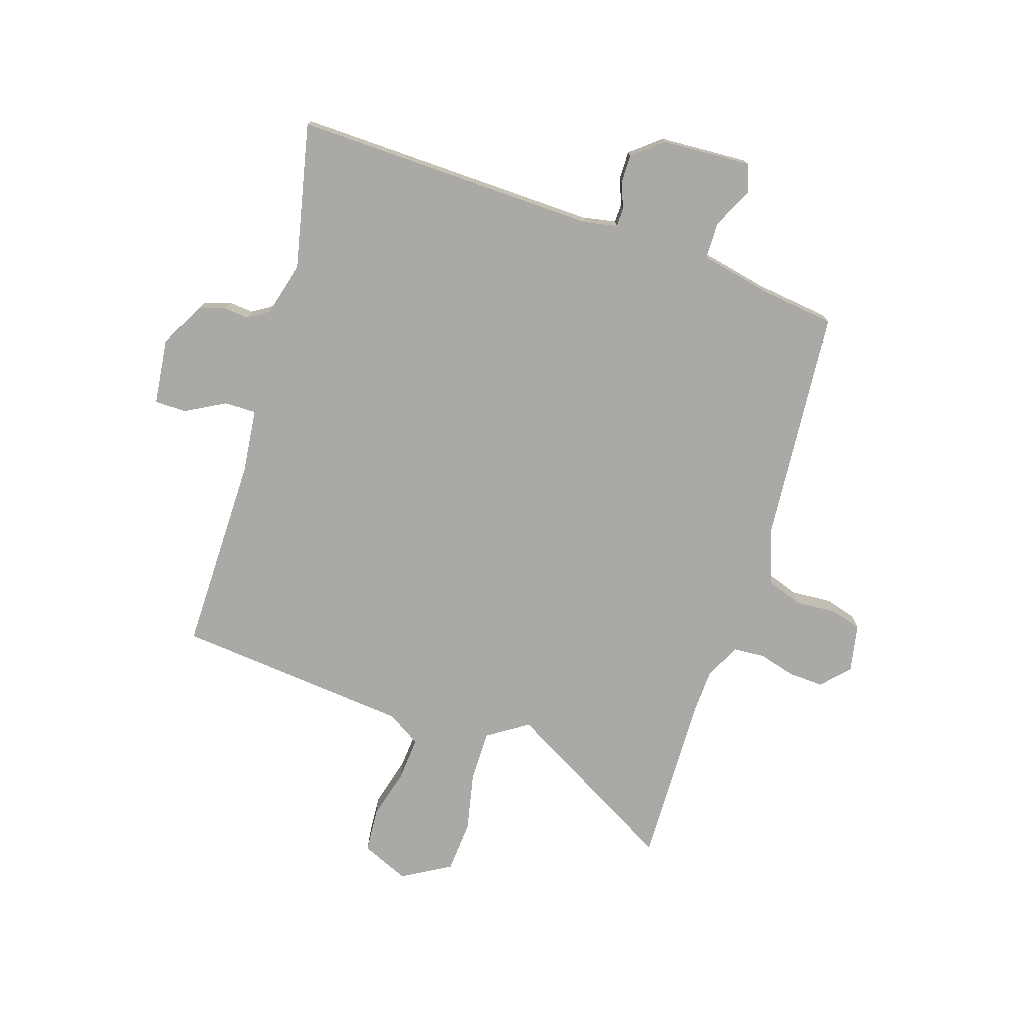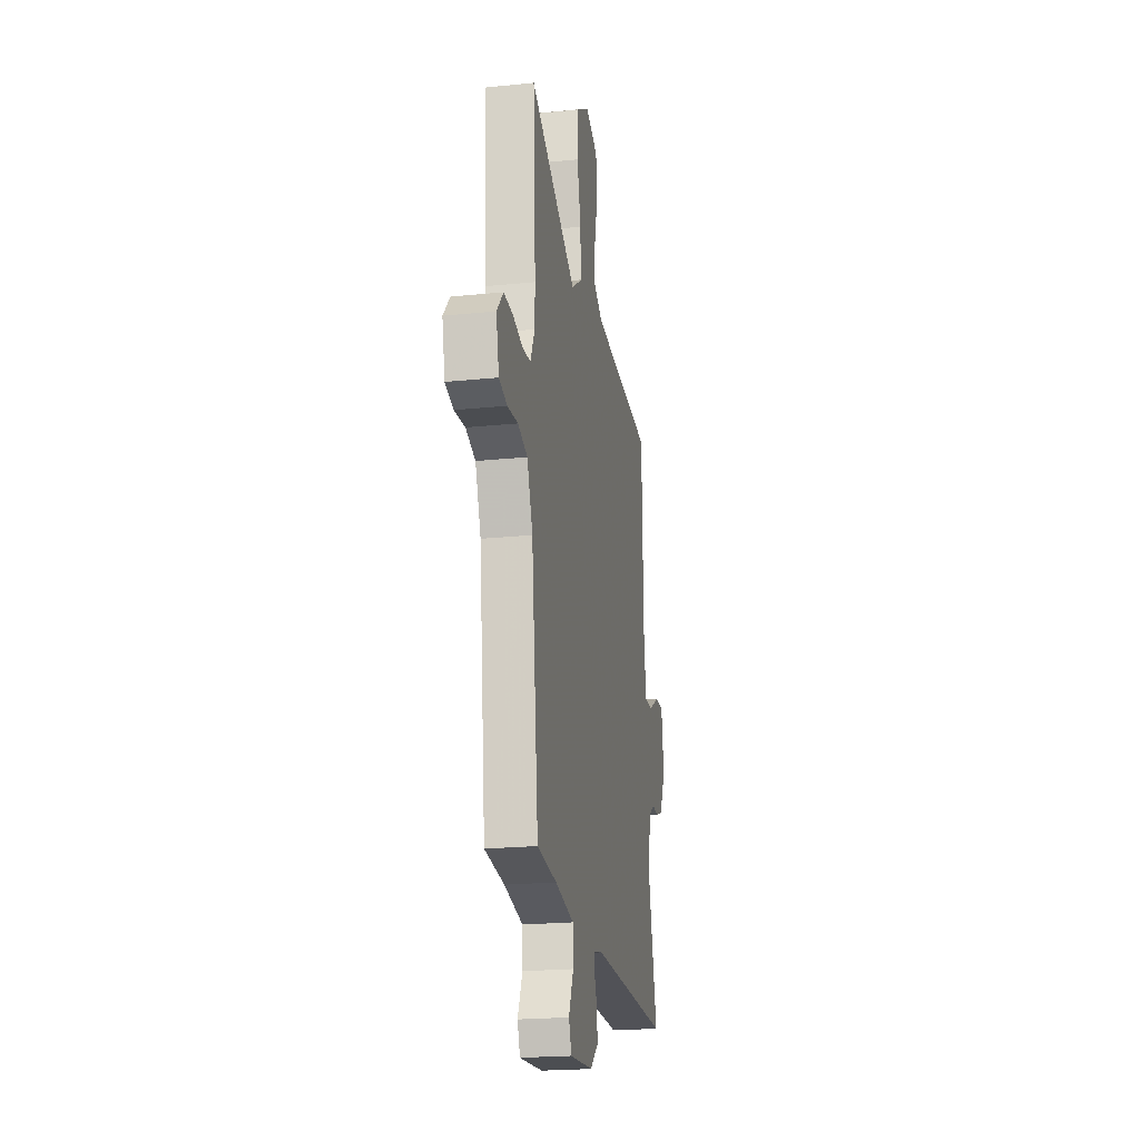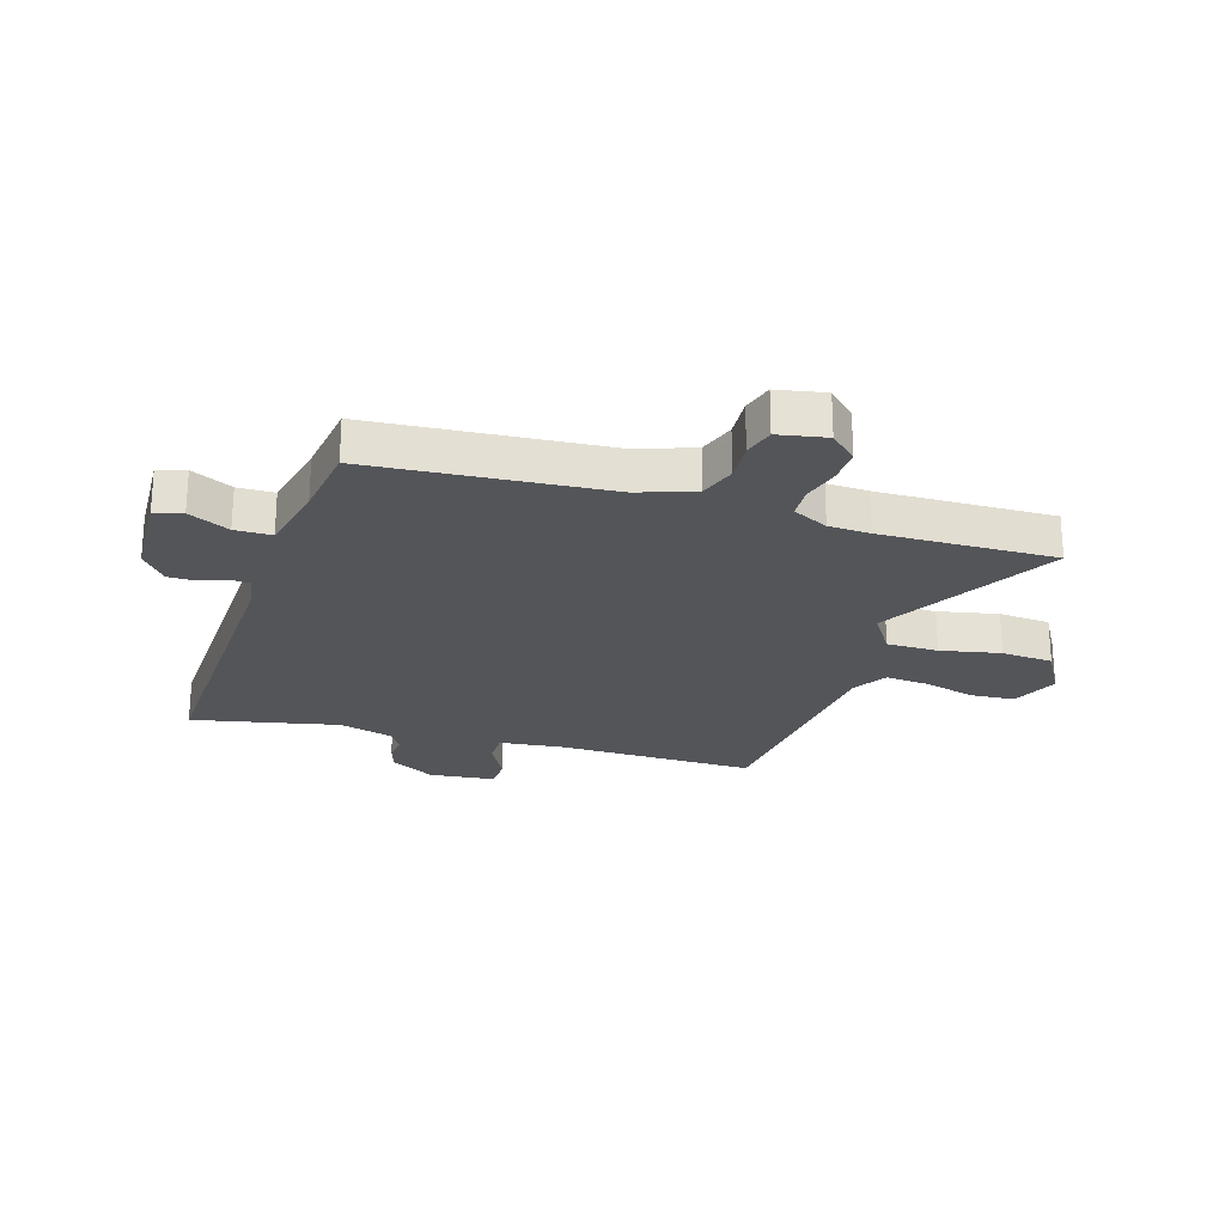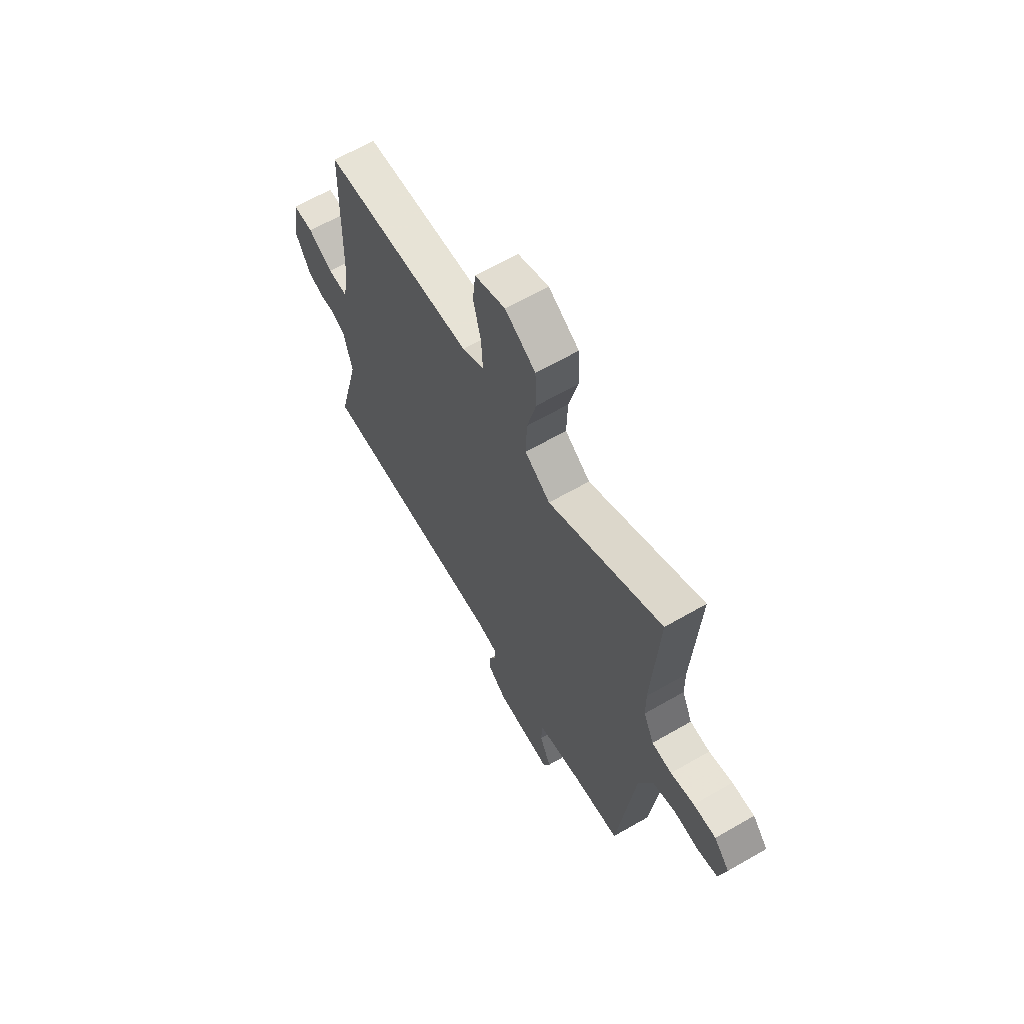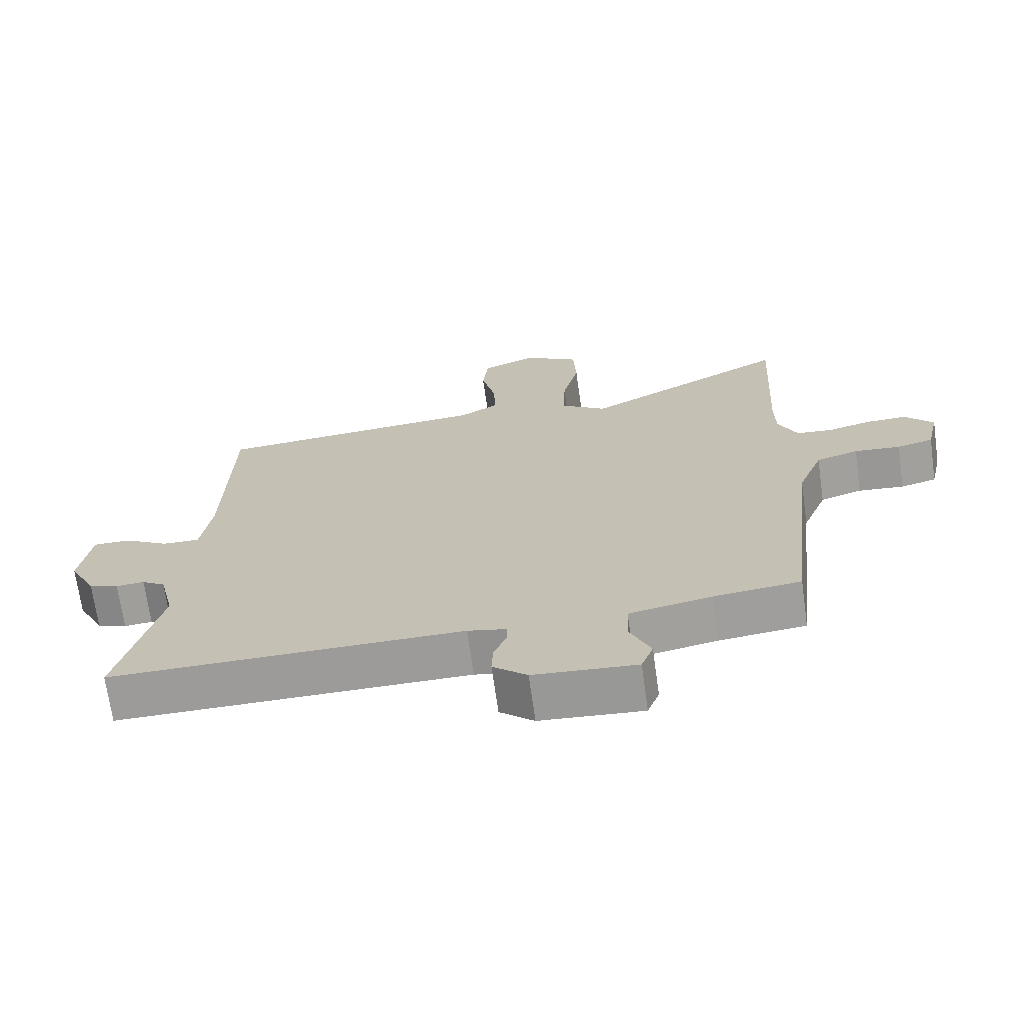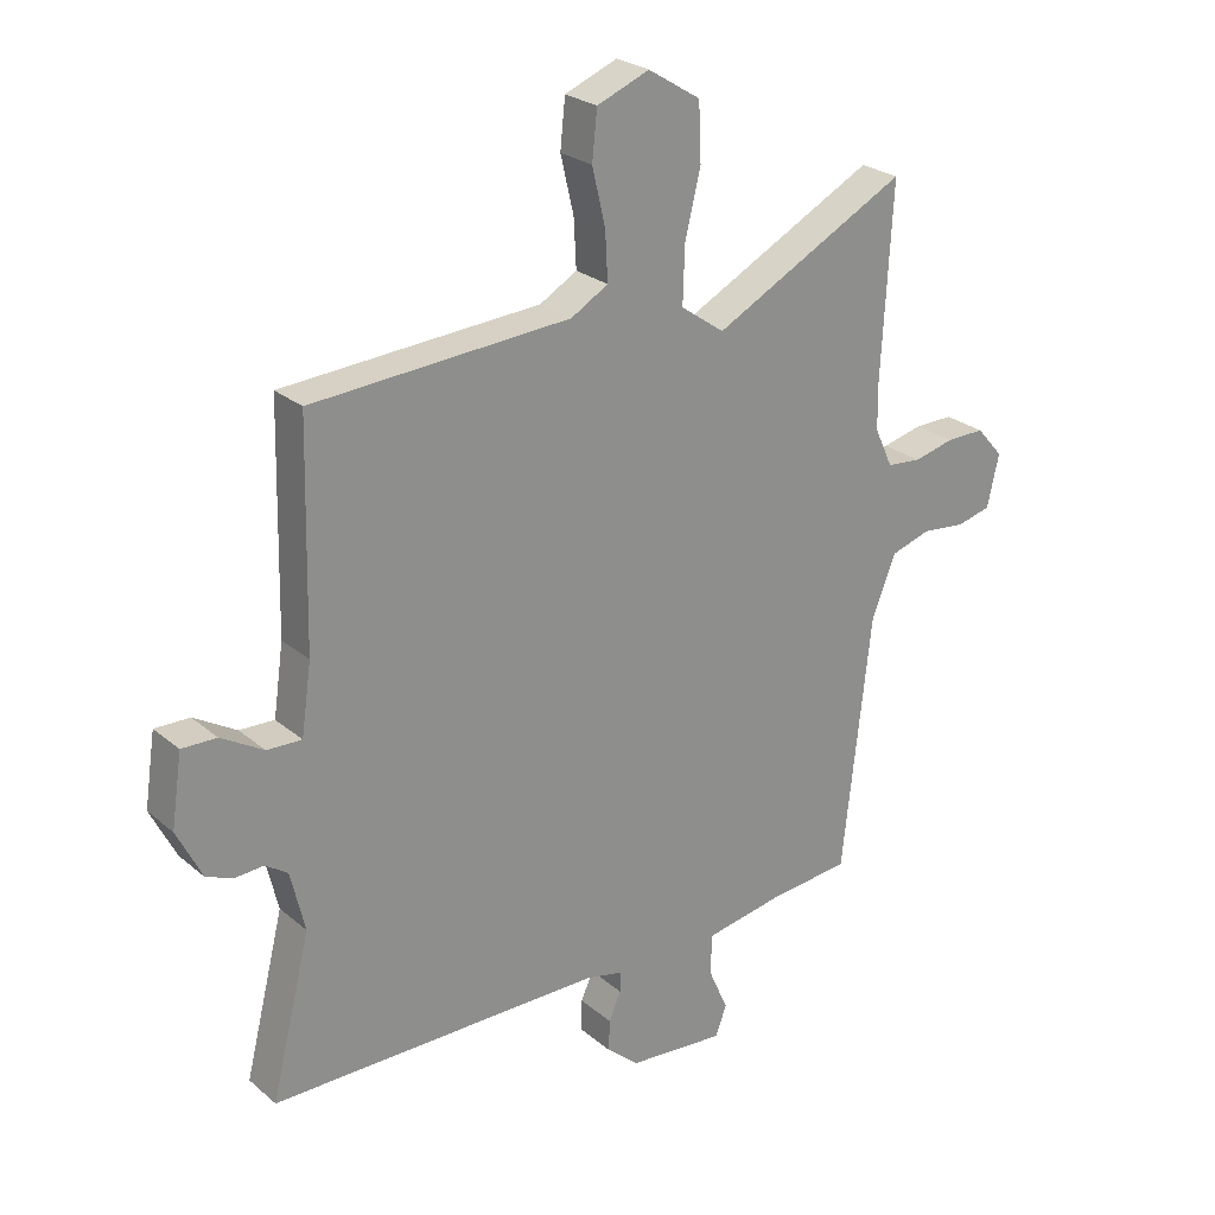
<metadata>
{"format":"obj","ext":"obj","renderer":"f3d","projection":"perspective","resolution":1024,"background":"white","views":[{"elev":-75.4,"azim":160.5,"up":"+Y"},{"elev":-21.6,"azim":-79.8,"up":"+Z"},{"elev":-24.2,"azim":-109.1,"up":"+Y"},{"elev":64.8,"azim":-120.1,"up":"+Z"},{"elev":-69.9,"azim":-172.0,"up":"+Z"},{"elev":25.1,"azim":143.1,"up":"+Z"}]}
</metadata>
<code>
v 0.477 0.07 0.496
v 0.485 0.07 0.148
v 0.501 0.07 0.036
v 0.557 0.07 0.038
v 0.625 0.07 0.078
v 0.681 0.07 0.079
v 0.698 0.07 -0.036
v 0.657 0.07 -0.117
v 0.612 0.07 -0.133
v 0.569 0.07 -0.13
v 0.533 0.07 -0.154
v 0.51 0.07 -0.251
v 0.573 0.07 -0.505
v 0.038 0.07 -0.506
v -0.02 0.07 -0.519
v -0.02 0.07 -0.552
v -0.001 0.07 -0.597
v 0.001 0.07 -0.647
v -0.051 0.07 -0.692
v -0.207 0.07 -0.705
v -0.225 0.07 -0.657
v -0.193 0.07 -0.584
v -0.196 0.07 -0.52
v -0.321 0.07 -0.497
v -0.452 0.07 -0.484
v -0.498 0.07 -0.072
v -0.536 0.07 0.024
v -0.6 0.07 0.044
v -0.67 0.07 0.037
v -0.725 0.07 0.051
v -0.744 0.07 0.135
v -0.701 0.07 0.184
v -0.639 0.07 0.183
v -0.574 0.07 0.167
v -0.519 0.07 0.172
v -0.49 0.07 0.235
v -0.489 0.07 0.308
v -0.506 0.07 0.615
v -0.194 0.07 0.451
v -0.124 0.07 0.5
v -0.127 0.07 0.59
v -0.152 0.07 0.694
v -0.148 0.07 0.785
v -0.064 0.07 0.837
v 0.02 0.07 0.803
v 0.028 0.07 0.726
v 0.007 0.07 0.636
v 0.003 0.07 0.559
v 0.063 0.07 0.524
v 0.477 0 0.496
v 0.485 0 0.148
v 0.501 0 0.036
v 0.557 0 0.038
v 0.625 0 0.078
v 0.681 0 0.079
v 0.698 0 -0.036
v 0.657 0 -0.117
v 0.612 0 -0.133
v 0.569 0 -0.13
v 0.533 0 -0.154
v 0.51 0 -0.251
v 0.573 0 -0.505
v 0.038 0 -0.506
v -0.02 0 -0.519
v -0.02 0 -0.552
v -0.001 0 -0.597
v 0.001 0 -0.647
v -0.051 0 -0.692
v -0.207 0 -0.705
v -0.225 0 -0.657
v -0.193 0 -0.584
v -0.196 0 -0.52
v -0.321 0 -0.497
v -0.452 0 -0.484
v -0.498 0 -0.072
v -0.536 0 0.024
v -0.6 0 0.044
v -0.67 0 0.037
v -0.725 0 0.051
v -0.744 0 0.135
v -0.701 0 0.184
v -0.639 0 0.183
v -0.574 0 0.167
v -0.519 0 0.172
v -0.49 0 0.235
v -0.489 0 0.308
v -0.506 0 0.615
v -0.194 0 0.451
v -0.124 0 0.5
v -0.127 0 0.59
v -0.152 0 0.694
v -0.148 0 0.785
v -0.064 0 0.837
v 0.02 0 0.803
v 0.028 0 0.726
v 0.007 0 0.636
v 0.003 0 0.559
v 0.063 0 0.524
f 45 46 47
f 44 45 47
f 43 44 47
f 42 43 47
f 41 42 47
f 40 41 47 48
f 39 40 48 49
f 37 38 39
f 49 1 2
f 39 49 2
f 37 39 2
f 36 37 2
f 32 33 34
f 31 32 34
f 30 31 34
f 29 30 34
f 28 29 34
f 27 28 34 35
f 36 2 3
f 35 36 3
f 27 35 3
f 26 27 3
f 20 21 22
f 19 20 22
f 18 19 22
f 17 18 22
f 16 17 22
f 15 16 22 23
f 14 15 23 24
f 24 25 26
f 14 24 26
f 13 14 26
f 12 13 26
f 8 9 10
f 7 8 10
f 6 7 10
f 5 6 10
f 4 5 10
f 26 3 4
f 12 26 4
f 11 12 4
f 4 10 11
f 96 95 94
f 96 94 93
f 96 93 92
f 96 92 91
f 96 91 90
f 97 96 90 89
f 98 97 89 88
f 88 87 86
f 51 50 98
f 51 98 88
f 51 88 86
f 51 86 85
f 83 82 81
f 83 81 80
f 83 80 79
f 83 79 78
f 83 78 77
f 84 83 77 76
f 52 51 85
f 52 85 84
f 52 84 76
f 52 76 75
f 71 70 69
f 71 69 68
f 71 68 67
f 71 67 66
f 71 66 65
f 72 71 65 64
f 73 72 64 63
f 75 74 73
f 75 73 63
f 75 63 62
f 75 62 61
f 59 58 57
f 59 57 56
f 59 56 55
f 59 55 54
f 59 54 53
f 53 52 75
f 53 75 61
f 53 61 60
f 60 59 53
f 1 50 51 2
f 2 51 52 3
f 3 52 53 4
f 4 53 54 5
f 5 54 55 6
f 6 55 56 7
f 7 56 57 8
f 8 57 58 9
f 9 58 59 10
f 10 59 60 11
f 11 60 61 12
f 12 61 62 13
f 13 62 63 14
f 14 63 64 15
f 15 64 65 16
f 16 65 66 17
f 17 66 67 18
f 18 67 68 19
f 19 68 69 20
f 20 69 70 21
f 21 70 71 22
f 22 71 72 23
f 23 72 73 24
f 24 73 74 25
f 25 74 75 26
f 26 75 76 27
f 27 76 77 28
f 28 77 78 29
f 29 78 79 30
f 30 79 80 31
f 31 80 81 32
f 32 81 82 33
f 33 82 83 34
f 34 83 84 35
f 35 84 85 36
f 36 85 86 37
f 37 86 87 38
f 38 87 88 39
f 39 88 89 40
f 40 89 90 41
f 41 90 91 42
f 42 91 92 43
f 43 92 93 44
f 44 93 94 45
f 45 94 95 46
f 46 95 96 47
f 47 96 97 48
f 48 97 98 49
f 49 98 50 1

</code>
